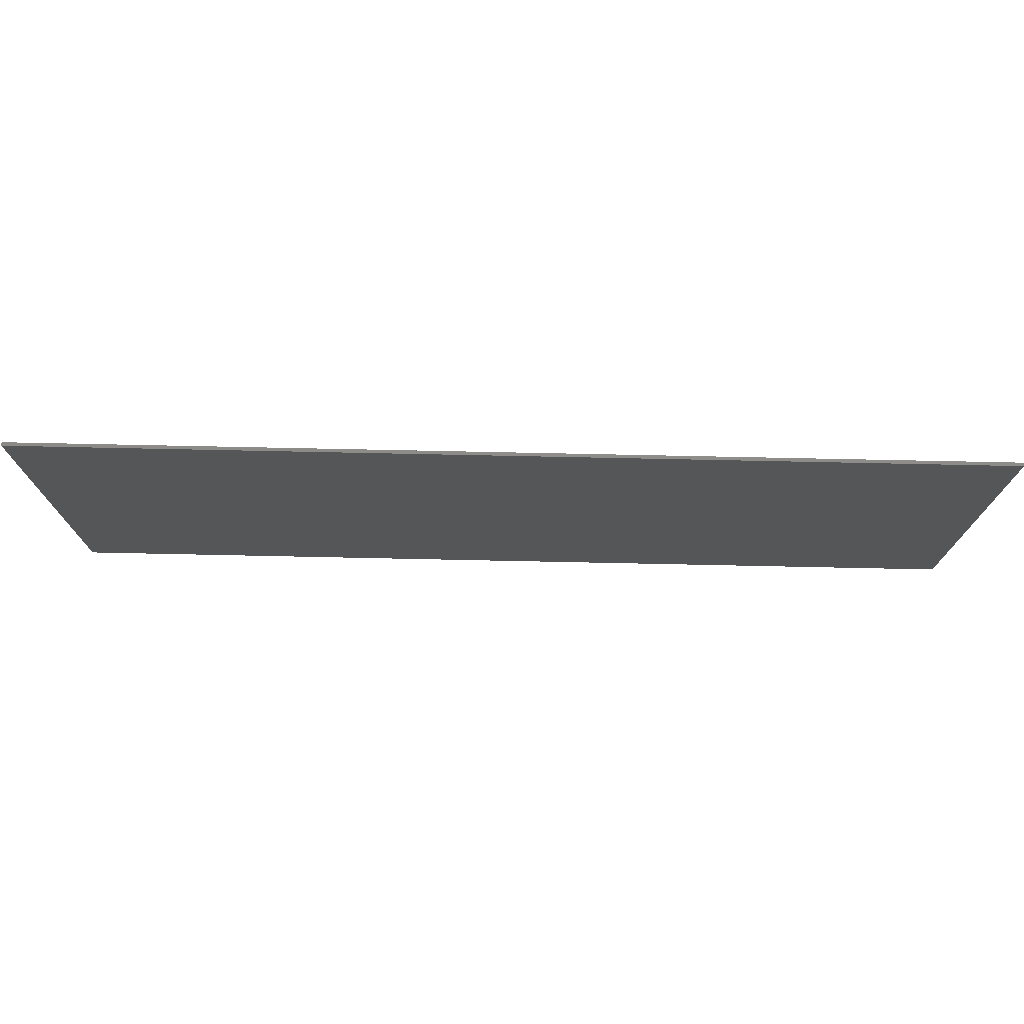
<metadata>
{"format":"stl","ext":"stl","renderer":"f3d","projection":"perspective","resolution":1024,"background":"white","views":[{"elev":74.7,"azim":-178.8,"up":"+Z"}]}
</metadata>
<code>
# stl→obj: 430 verts, 833 faces
v 1.233 -0.01 0.484
v 1.2 -0.01 0.4512
v 1.223 -0.01 0.4608
v 1.2 -0.01 0.2512
v 1.223 -0.01 0.2608
v 1.233 -0.01 0.284
v 1.223 -0.01 0.02884
v 1.233 -0.01 0.052
v 1.2 -0.01 0.01925
v 1.233 -0.01 -0.224
v 1.2 -0.01 -0.2568
v 1.223 -0.01 -0.2472
v 1.2 -0.01 -0.4448
v 1.223 -0.01 -0.4352
v 1.233 -0.01 -0.412
v 0.9952 -0.01 0.4608
v 1.005 -0.01 0.484
v 0.972 -0.01 0.4512
v 1.005 -0.01 -0.412
v 0.972 -0.01 -0.4448
v 0.9952 -0.01 -0.4352
v 0.732 -0.01 -0.4448
v 0.7552 -0.01 -0.4352
v 0.7648 -0.01 -0.412
v 0.7552 -0.01 0.4608
v 0.7648 -0.01 0.484
v 0.732 -0.01 0.4512
v 0.5048 -0.01 0.484
v 0.472 -0.01 0.4512
v 0.4952 -0.01 0.4608
v 0.212 -0.01 0.4512
v 0.2352 -0.01 0.4608
v 0.2448 -0.01 0.484
v -0.02484 -0.01 0.4608
v -0.01525 -0.01 0.484
v -0.048 -0.01 0.4512
v -0.6792 -0.01 0.484
v -0.712 -0.01 0.4512
v -0.6888 -0.01 0.4608
v -0.712 -0.01 -0.4448
v -0.6888 -0.01 -0.4352
v -0.6792 -0.01 -0.412
v -0.9488 -0.01 0.4608
v -0.9392 -0.01 0.484
v -0.972 -0.01 0.4512
v -0.9392 -0.01 -0.412
v -0.972 -0.01 -0.4448
v -0.9488 -0.01 -0.4352
v -1.232 -0.01 0.4512
v -1.209 -0.01 0.4608
v -1.199 -0.01 0.484
v -1.209 -0.01 0.2608
v -1.199 -0.01 0.284
v -1.232 -0.01 0.2512
v -1.199 -0.01 0.052
v -1.232 -0.01 0.01925
v -1.209 -0.01 0.02884
v -1.232 -0.01 -0.2568
v -1.209 -0.01 -0.2472
v -1.199 -0.01 -0.224
v -1.209 -0.01 -0.4352
v -1.199 -0.01 -0.412
v -1.232 -0.01 -0.4448
v 1.167 -0.01 0.484
v 1.2 -0.01 0.6
v 1.156 -0.01 0.484
v 1.2 -0.01 0.2323
v 1.167 -0.01 0.052
v 1.4 -0.01 0.284
v 1.248 -0.01 0.472
v 1.237 -0.01 0.4475
v 1.2 -0.01 0.4323
v 1.167 -0.01 0.284
v 0.972 -0.01 0.6
v 0.9392 -0.01 0.484
v 0.928 -0.01 0.484
v 0.732 -0.01 0.6
v 0.6992 -0.01 0.484
v 0.688 -0.01 0.484
v 0.4392 -0.01 0.484
v 0.476 -0.01 0.6
v 0.428 -0.01 0.484
v 0.212 -0.01 0.6
v 0.168 -0.01 0.484
v 0.1792 -0.01 0.484
v -0.044 -0.01 0.6
v -0.08075 -0.01 0.484
v -0.092 -0.01 0.484
v 1.2 -0.01 0.00032
v 1.167 -0.01 -0.224
v 1.167 -0.01 -0.412
v 1.2 -0.01 -0.2757
v 1.016 -0.01 0.484
v 0.776 -0.01 0.484
v 0.516 -0.01 0.484
v 0.256 -0.01 0.484
v 1.036 -0.01 -0.14
v 0.9392 -0.01 -0.412
v 1.016 -0.01 -0.412
v 1.163 -0.01 -0.2605
v 1.152 -0.01 -0.236
v 1.152 -0.01 0.04
v 1.1 -0.01 0.02
v 1.1 -0.01 -0.072
v 1.011 -0.01 0.131
v 1.152 -0.01 0.272
v 0.868 -0.01 0.212
v 0.6992 -0.01 -0.412
v 0.784 -0.01 -0.104
v 0.928 -0.01 -0.412
v 0.884 -0.01 -0.136
v 0.776 -0.01 -0.412
v 0.264 -0.01 -0.192
v 0.604 -0.01 -0.44
v 0.684 -0.01 -0.044
v 0.6955 -0.01 -0.4485
v 0.6843 -0.01 -0.424
v 1.237 -0.01 -0.4485
v 1.2 -0.01 -0.4637
v 1.4 -0.01 -0.6
v -0.004 -0.01 0.484
v -0.112 -0.01 0.136
v -0.01146 -0.01 0.4475
v -0.048 -0.01 0.4323
v -0.6755 -0.01 0.4475
v -0.532 -0.01 0.356
v -0.6643 -0.01 0.472
v -0.7448 -0.01 0.484
v -0.712 -0.01 0.6
v -0.972 -0.01 0.6
v -1.016 -0.01 0.484
v -1.005 -0.01 0.484
v -1.232 -0.01 0.6
v -1.265 -0.01 0.484
v -1.188 -0.01 0.484
v -0.756 -0.01 0.484
v -0.928 -0.01 0.484
v -0.5 -0.01 0.516
v -1.232 -0.01 -0.2757
v -1.265 -0.01 -0.412
v -1.232 -0.01 0.00032
v -1.265 -0.01 -0.224
v -1.265 -0.01 0.052
v -1.232 -0.01 0.2323
v -1.232 -0.01 0.4323
v -1.265 -0.01 0.284
v -1.269 -0.01 0.4475
v -1.28 -0.01 0.472
v -1.4 -0.01 0.284
v -0.6755 -0.01 -0.4485
v -0.484 -0.01 -0.456
v -0.6643 -0.01 -0.424
v -1.232 -0.01 -0.4637
v -0.972 -0.01 -0.6
v -1.195 -0.01 -0.4485
v -0.7448 -0.01 -0.412
v -0.524 -0.01 -0.196
v -1.195 -0.01 -0.2605
v -1.188 -0.01 -0.412
v -1.016 -0.01 -0.412
v -1.188 -0.01 -0.224
v -1.184 -0.01 0.04
v -1.195 -0.01 0.01546
v -1.195 -0.01 0.2475
v -0.972 -0.01 0.4323
v -1.184 -0.01 0.272
v -0.9355 -0.01 0.4475
v -1.009 -0.01 0.4475
v -1.195 -0.01 0.4475
v -0.756 -0.01 -0.412
v -0.536 -0.01 0.056
v -0.928 -0.01 -0.412
v 1.4 0 0.6
v 1.4 0 -0.6
v -1.4 0 -0.6
v -1.4 0 0.6
v -1.4 -0.01 0.6
v 1.4 -0.01 0.6
v -1.4 -0.01 -0.6
v 1.177 -0.01 0.4608
v 1.177 -0.01 0.2608
v 1.177 -0.01 0.02884
v 1.177 -0.01 -0.2472
v 1.177 -0.01 -0.4352
v 0.9488 -0.01 0.4608
v 0.9488 -0.01 -0.4352
v 0.7088 -0.01 -0.4352
v 0.7088 -0.01 0.4608
v 0.4488 -0.01 0.4608
v 0.1888 -0.01 0.4608
v -0.07116 -0.01 0.4608
v -0.7352 -0.01 0.4608
v -0.7352 -0.01 -0.4352
v -0.9952 -0.01 0.4608
v -1.005 -0.01 -0.412
v -0.9952 -0.01 -0.4352
v -1.255 -0.01 0.4608
v -1.255 -0.01 0.2608
v -1.255 -0.01 0.02884
v -1.255 -0.01 -0.2472
v -1.255 -0.01 -0.4352
v 1.244 -0.01 0.484
v 1.244 -0.01 0.284
v 1.248 -0.01 0.272
v 1.237 -0.01 0.2475
v 1.244 -0.01 0.052
v 1.156 -0.01 0.052
v 1.163 -0.01 0.2475
v 1.156 -0.01 0.284
v 1.163 -0.01 0.4475
v 1.02 -0.01 0.472
v 1.152 -0.01 0.472
v 0.9243 -0.01 0.472
v 0.7797 -0.01 0.472
v 0.6843 -0.01 0.472
v 0.5197 -0.01 0.472
v 0.4243 -0.01 0.472
v 0.2597 -0.01 0.472
v 1.156 -0.01 -0.224
v 1.163 -0.01 0.01546
v 1.244 -0.01 -0.224
v 1.237 -0.01 0.01546
v 1.156 -0.01 -0.412
v 1.244 -0.01 -0.412
v 1.237 -0.01 -0.2605
v -0.00032 -0.01 0.472
v 0.1755 -0.01 0.4475
v 0.1643 -0.01 0.472
v 0.2485 -0.01 0.4475
v 0.4355 -0.01 0.4475
v 0.5085 -0.01 0.4475
v 0.6955 -0.01 0.4475
v 0.7685 -0.01 0.4475
v 0.9355 -0.01 0.4475
v 1.009 -0.01 0.4475
v 1.02 -0.01 -0.424
v 1.152 -0.01 -0.424
v 1.009 -0.01 -0.4485
v 1.163 -0.01 -0.4485
v 0.9243 -0.01 -0.424
v 0.7797 -0.01 -0.424
v 0.9355 -0.01 -0.4485
v 0.7685 -0.01 -0.4485
v 0.708 -0.01 0.276
v 0.972 -0.01 0.4323
v 0.732 -0.01 0.4323
v 0.54 -0.01 0.284
v 0.472 -0.01 0.4323
v 0.5 -0.01 0.244
v 0.212 -0.01 0.4323
v 0.504 -0.01 0.164
v 0.068 -0.01 -0.032
v 0.572 -0.01 0.052
v 0.688 -0.01 -0.412
v 0.8 -0.01 -0.536
v 0.732 -0.01 -0.4637
v 0.972 -0.01 -0.4637
v 1.04 -0.01 -0.6
v 1.248 -0.01 -0.424
v 1.4 -0.01 -0.412
v 1.248 -0.01 0.04
v 1.4 -0.01 0.052
v 1.248 -0.01 -0.236
v 1.4 -0.01 -0.224
v -0.08454 -0.01 0.4475
v -0.272 -0.01 0.3
v -0.09568 -0.01 0.472
v -0.364 -0.01 0.388
v -0.448 -0.01 0.468
v -0.668 -0.01 0.484
v -1.276 -0.01 0.484
v -1.184 -0.01 0.472
v -1.02 -0.01 0.472
v -0.9243 -0.01 0.472
v -0.7597 -0.01 0.472
v -0.7485 -0.01 0.4475
v -0.712 -0.01 0.4323
v -1.28 -0.01 0.272
v -1.276 -0.01 0.284
v -1.269 -0.01 0.2475
v -1.4 -0.01 0.052
v -1.28 -0.01 0.04
v -1.276 -0.01 0.052
v -1.269 -0.01 0.01546
v -1.4 -0.01 -0.224
v -1.28 -0.01 -0.236
v -1.276 -0.01 -0.224
v -1.269 -0.01 -0.2605
v -1.4 -0.01 -0.412
v -1.28 -0.01 -0.424
v -1.276 -0.01 -0.412
v -1.269 -0.01 -0.4485
v -1.184 -0.01 -0.424
v -1.02 -0.01 -0.424
v -1.009 -0.01 -0.4485
v -0.7597 -0.01 -0.424
v -0.9243 -0.01 -0.424
v -0.7485 -0.01 -0.4485
v -0.9355 -0.01 -0.4485
v -1.188 -0.01 0.052
v -1.188 -0.01 0.284
v -0.972 -0.01 -0.4637
v -0.712 -0.01 -0.4637
v -0.464 -0.01 -0.6
v -0.668 -0.01 -0.412
v -0.508 -0.01 -0.324
v -1.184 -0.01 -0.236
v -0.48 -0.01 -0.224
v -0.484 -0.01 -0.184
v -0.412 -0.01 -0.14
v -0.372 -0.01 -0.16
v -0.364 -0.01 0.116
v -0.352 -0.01 0.164
v -0.388 -0.01 0.136
v -0.496 -0.01 -0.012
v -0.508 -0.01 0.056
v -0.508 -0.01 0.092
v -0.44 -0.01 0.236
v -0.388 -0.01 0.22
v -0.324 -0.01 0.236
v -0.308 -0.01 0.296
v -0.38 -0.01 0.352
v 0.032 -0.01 -0.044
v -0.088 -0.01 0.06
v 0.524 -0.01 -0.432
v 0.944 -0.01 -0.6
v -0.26 -0.01 -0.312
v -0.392 -0.01 -0.308
v -0.264 -0.01 -0.336
v -0.436 -0.01 0.144
v -0.476 -0.01 0.164
v -0.436 -0.01 0.1
v -0.26 -0.01 0.112
v -0.16 -0.01 0.124
v -0.236 -0.01 0.196
v -0.132 -0.01 -0.028
v 0.816 -0.01 -0.58
v 0.12 -0.01 -0.6
v 0.552 -0.01 -0.46
v 0.28 -0.01 -0.48
v 0.1 -0.01 -0.476
v -0.044 -0.01 -0.352
v -0.116 -0.01 -0.328
v -0.236 -0.01 -0.36
v -0.208 -0.01 -0.288
v -0.164 -0.01 -0.012
v -0.124 -0.01 0.088
v -0.176 -0.01 0.06
v -0.42 -0.01 -0.024
v -0.432 -0.01 0.064
v -0.272 -0.01 0.188
v -0.28 -0.01 0.264
v -0.44 -0.01 0.184
v -0.42 -0.01 0.312
v -0.408 -0.01 0.38
v -0.48 -0.01 0.436
v 0.936 -0.01 0.1508
v 0.865 -0.01 0.004966
v 0.852 -0.01 -0.032
v 0.936 -0.01 -0.0388
v 0.86 -0.01 0.18
v 0.686 -0.01 0.25
v 0.792 -0.01 0.116
v 0.56 -0.01 0.26
v 0.54 -0.01 0.232
v 0.188 -0.01 -0.352
v 0.084 -0.01 -0.436
v 0.276 -0.01 -0.444
v 0.816 -0.01 0.048
v 0.84 -0.01 0.056
v -0.416 -0.01 -0.6
v -0.436 -0.01 -0.484
v -0.384 -0.01 -0.432
v -0.444 -0.01 -0.432
v -0.352 -0.01 -0.46
v -0.364 -0.01 -0.28
v -0.476 -0.01 -0.26
v -0.468 -0.01 -0.336
v -0.484 -0.01 -0.148
v -0.348 -0.01 -0.088
v -0.312 -0.01 -0.096
v -0.304 -0.01 -0.036
v -0.344 -0.01 -0.064
v -0.436 -0.01 -0.056
v -0.496 -0.01 0.256
v -0.504 -0.01 0.184
v -0.412 -0.01 0.26
v -0.472 -0.01 0.248
v -0.36 -0.01 0.26
v -0.284 -0.01 0.116
v -0.348 -0.01 0.06
v -0.284 -0.01 0.076
v -0.28 -0.01 0.036
v -0.232 -0.01 0.072
v -0.224 -0.01 -0.1
v -0.188 -0.01 -0.116
v -0.24 -0.01 -0.152
v -0.184 -0.01 -0.164
v -0.12 -0.01 -0.12
v -0.088 -0.01 -0.16
v 0.056 -0.01 -0.076
v 0.088 -0.01 -0.096
v -0.028 -0.01 -0.216
v 0 -0.01 -0.24
v -0.06 -0.01 -0.312
v 0.016 -0.01 -0.312
v 0.044 -0.01 -0.336
v 0.112 -0.01 -0.268
v 0.18 -0.01 -0.268
v 0.22 -0.01 -0.2
v 0.248 -0.01 -0.24
v 0.16 -0.01 -0.336
v 0.036 -0.01 -0.44
v 0.268 -0.01 -0.26
v 0.676 -0.01 -0.516
v 0.936 -0.01 0.056
v 1.003 -0.01 -0.01103
v 1.031 -0.01 0.056
v 0.869 -0.01 0.123
v 0.884 -0.01 0.16
v 0.536 -0.01 0.164
v 0.604 -0.01 0.06
v 0.708 -0.01 -0.028
v 0.8 -0.01 -0.08
v 0.892 -0.01 -0.112
v 1.012 -0.01 -0.112
v 1.076 -0.01 -0.06
v 1.076 -0.01 0.008
v 0.788 -0.01 0.032
v 0.824 -0.01 0.108
f 1 2 3
f 4 5 6
f 7 8 9
f 10 11 12
f 13 14 15
f 16 17 18
f 19 20 21
f 22 23 24
f 25 26 27
f 28 29 30
f 31 32 33
f 34 35 36
f 37 38 39
f 40 41 42
f 43 44 45
f 46 47 48
f 49 50 51
f 52 53 54
f 55 56 57
f 58 59 60
f 61 62 63
f 64 1 65
f 66 64 65
f 8 67 68
f 69 70 71
f 72 73 6
f 74 75 17
f 75 74 76
f 26 77 78
f 79 78 77
f 80 28 81
f 81 82 80
f 83 84 85
f 86 87 35
f 86 88 87
f 89 90 10
f 91 15 92
f 85 33 83
f 66 65 93
f 94 76 74
f 77 95 79
f 82 81 96
f 97 98 19
f 97 19 99
f 100 101 97
f 102 103 104
f 105 106 107
f 108 24 109
f 110 111 112
f 113 114 115
f 114 116 117
f 118 119 120
f 83 121 84
f 122 123 124
f 125 126 127
f 128 37 129
f 130 131 132
f 130 132 44
f 51 133 134
f 130 135 131
f 136 129 137
f 128 129 136
f 138 86 129
f 62 139 140
f 141 142 60
f 143 55 144
f 53 145 146
f 147 148 149
f 150 151 152
f 153 154 155
f 156 42 157
f 158 159 160
f 161 162 163
f 164 165 166
f 165 46 167
f 165 168 169
f 170 171 172
f 173 174 175
f 173 175 176
f 177 178 173
f 177 173 176
f 179 177 176
f 179 176 175
f 120 179 175
f 120 175 174
f 178 120 174
f 178 174 173
f 2 1 64
f 2 64 180
f 4 6 73
f 4 73 181
f 68 182 9
f 68 9 8
f 90 183 11
f 90 11 10
f 91 184 13
f 91 13 15
f 75 185 18
f 75 18 17
f 98 186 20
f 98 20 19
f 108 187 22
f 108 22 24
f 78 188 27
f 78 27 26
f 80 189 29
f 80 29 28
f 85 190 31
f 85 31 33
f 87 191 36
f 87 36 35
f 128 192 38
f 128 38 37
f 156 193 40
f 156 40 42
f 132 194 45
f 132 45 44
f 195 196 47
f 195 47 46
f 49 51 134
f 49 134 197
f 54 53 146
f 54 146 198
f 143 199 56
f 143 56 55
f 142 200 58
f 142 58 60
f 140 201 63
f 140 63 62
f 65 1 202
f 65 202 178
f 178 202 70
f 178 70 69
f 203 204 69
f 203 69 71
f 69 204 205
f 69 205 206
f 67 8 206
f 67 206 205
f 207 68 67
f 207 67 208
f 72 6 203
f 72 203 71
f 209 73 72
f 209 72 210
f 93 211 212
f 93 212 66
f 213 76 94
f 213 94 214
f 215 79 95
f 215 95 216
f 217 82 96
f 217 96 218
f 74 17 93
f 74 93 65
f 77 26 94
f 77 94 74
f 81 28 95
f 81 95 77
f 219 90 89
f 219 89 220
f 89 10 221
f 89 221 222
f 223 91 92
f 223 92 100
f 92 15 224
f 92 224 225
f 83 33 96
f 83 96 81
f 226 123 227
f 226 227 228
f 218 229 230
f 218 230 217
f 216 231 232
f 216 232 215
f 214 233 234
f 214 234 213
f 211 235 210
f 211 210 212
f 99 236 237
f 99 237 223
f 236 238 239
f 236 239 237
f 240 110 112
f 240 112 241
f 242 240 241
f 242 241 243
f 111 110 98
f 111 98 97
f 97 99 223
f 97 223 100
f 97 101 219
f 97 219 104
f 104 219 220
f 104 220 102
f 105 103 102
f 105 102 207
f 105 207 208
f 105 208 106
f 244 107 106
f 244 106 209
f 209 210 235
f 209 235 245
f 244 209 245
f 244 245 234
f 244 234 233
f 244 233 246
f 244 246 232
f 244 232 247
f 247 232 231
f 247 231 248
f 249 247 248
f 249 248 230
f 249 230 229
f 249 229 250
f 249 250 122
f 249 122 251
f 251 122 252
f 251 252 253
f 253 252 113
f 253 113 115
f 114 117 254
f 114 254 115
f 115 254 108
f 115 108 109
f 109 24 112
f 109 112 111
f 255 256 116
f 255 116 114
f 243 256 255
f 243 255 242
f 257 242 255
f 257 255 258
f 238 257 258
f 238 258 239
f 119 239 258
f 119 258 120
f 259 118 120
f 259 120 260
f 206 261 262
f 206 262 69
f 262 261 222
f 262 222 221
f 221 263 264
f 221 264 262
f 264 263 225
f 264 225 224
f 224 259 260
f 224 260 264
f 86 35 121
f 86 121 83
f 228 84 121
f 228 121 226
f 122 250 227
f 122 227 123
f 122 124 265
f 122 265 266
f 266 265 267
f 266 267 268
f 269 268 267
f 269 267 88
f 269 88 86
f 269 86 138
f 138 270 127
f 138 127 126
f 129 37 270
f 129 270 138
f 130 44 137
f 130 137 129
f 271 134 133
f 271 133 177
f 133 51 135
f 133 135 130
f 135 272 273
f 135 273 131
f 137 274 275
f 137 275 136
f 274 167 276
f 274 276 275
f 272 169 168
f 272 168 273
f 126 125 277
f 126 277 46
f 148 271 177
f 148 177 149
f 149 278 279
f 149 279 147
f 280 278 149
f 280 149 281
f 281 282 283
f 281 283 280
f 284 282 281
f 284 281 285
f 285 286 287
f 285 287 284
f 288 286 285
f 288 285 289
f 289 290 291
f 289 291 288
f 292 290 289
f 292 289 179
f 159 293 294
f 159 294 160
f 293 155 295
f 293 295 294
f 296 170 172
f 296 172 297
f 298 296 297
f 298 297 299
f 291 140 139
f 291 139 288
f 139 62 159
f 139 159 158
f 287 142 141
f 287 141 284
f 141 60 161
f 141 161 163
f 283 143 144
f 283 144 280
f 144 55 300
f 144 300 164
f 279 146 145
f 279 145 147
f 145 53 301
f 145 301 169
f 153 292 179
f 153 179 154
f 154 302 295
f 154 295 155
f 299 302 154
f 299 154 298
f 303 298 154
f 303 154 304
f 150 303 304
f 150 304 151
f 305 152 151
f 305 151 306
f 170 156 157
f 170 157 171
f 157 42 305
f 157 305 306
f 160 195 307
f 160 307 158
f 46 172 171
f 46 171 126
f 195 46 165
f 195 165 307
f 161 307 165
f 161 165 162
f 300 162 165
f 300 165 164
f 301 166 165
f 301 165 169
f 46 277 276
f 46 276 167
f 308 309 157
f 310 309 311
f 312 313 314
f 315 316 171
f 316 317 171
f 318 319 320
f 321 268 322
f 323 252 324
f 325 114 113
f 258 255 326
f 327 328 329
f 330 331 332
f 314 330 332
f 333 334 335
f 323 324 336
f 326 337 338
f 339 340 338
f 341 338 340
f 342 343 344
f 343 345 344
f 311 309 308
f 346 347 348
f 349 350 316
f 351 352 320
f 319 318 353
f 354 355 356
f 105 107 357
f 358 359 360
f 361 362 363
f 364 365 362
f 66 212 64
f 1 70 202
f 106 73 209
f 204 203 6
f 68 207 102
f 206 8 261
f 219 101 90
f 10 263 221
f 237 91 223
f 259 224 15
f 75 76 213
f 93 17 211
f 110 240 98
f 19 236 99
f 215 78 79
f 214 94 26
f 108 254 117
f 112 24 241
f 82 217 80
f 28 216 95
f 228 85 84
f 218 96 33
f 87 88 267
f 136 275 128
f 37 127 270
f 296 156 170
f 152 305 42
f 132 131 273
f 137 44 274
f 160 294 195
f 46 297 172
f 148 134 271
f 272 135 51
f 146 279 278
f 301 53 166
f 283 282 143
f 55 162 300
f 286 142 287
f 307 161 60
f 140 291 290
f 159 62 293
f 366 367 368
f 369 358 370
f 226 121 35
f 151 304 371
f 151 371 372
f 373 374 372
f 373 372 375
f 329 373 375
f 329 375 344
f 329 344 345
f 329 345 327
f 327 345 376
f 327 376 328
f 377 328 376
f 377 376 308
f 151 372 374
f 151 374 378
f 306 151 378
f 306 378 377
f 157 306 377
f 157 377 308
f 379 157 309
f 379 309 310
f 380 310 311
f 380 311 381
f 380 381 382
f 380 382 383
f 383 382 349
f 383 349 384
f 384 349 316
f 384 316 315
f 157 379 315
f 157 315 171
f 317 316 350
f 317 350 332
f 314 332 350
f 314 350 312
f 330 314 313
f 330 313 353
f 331 330 353
f 331 353 385
f 386 331 385
f 386 385 126
f 171 317 386
f 171 386 126
f 138 126 385
f 138 385 356
f 269 138 356
f 269 356 355
f 322 355 354
f 322 354 387
f 387 354 388
f 387 388 318
f 389 387 318
f 389 318 320
f 321 389 320
f 321 320 352
f 355 322 268
f 355 268 269
f 321 352 266
f 321 266 268
f 352 351 335
f 352 335 266
f 335 351 390
f 335 390 333
f 333 390 391
f 333 391 392
f 392 391 393
f 392 393 394
f 394 393 348
f 394 348 334
f 334 348 347
f 334 347 122
f 335 334 122
f 335 122 266
f 324 347 346
f 324 346 336
f 336 346 395
f 336 395 396
f 396 395 397
f 396 397 398
f 399 396 398
f 399 398 400
f 323 399 400
f 323 400 401
f 252 323 401
f 252 401 402
f 122 347 324
f 122 324 252
f 402 401 403
f 402 403 404
f 404 403 343
f 404 343 405
f 405 343 342
f 405 342 406
f 406 342 407
f 406 407 408
f 408 407 409
f 408 409 410
f 410 409 411
f 410 411 113
f 113 252 402
f 113 402 410
f 366 412 413
f 366 413 367
f 367 413 341
f 367 341 368
f 325 340 339
f 325 339 114
f 113 411 414
f 113 414 325
f 114 339 415
f 114 415 255
f 255 415 337
f 255 337 326
f 328 377 378
f 328 378 374
f 328 374 373
f 328 373 329
f 384 315 379
f 384 379 310
f 384 310 380
f 384 380 383
f 331 386 317
f 331 317 332
f 322 387 389
f 322 389 321
f 333 392 394
f 333 394 334
f 336 396 399
f 336 399 323
f 404 405 406
f 404 406 408
f 338 337 415
f 338 415 339
f 338 341 413
f 338 413 375
f 371 338 375
f 371 375 372
f 412 411 409
f 412 409 407
f 413 412 407
f 413 407 342
f 375 413 342
f 375 342 344
f 403 401 400
f 403 400 343
f 343 400 398
f 343 398 345
f 376 345 398
f 376 398 397
f 308 376 397
f 308 397 311
f 381 311 397
f 381 397 395
f 382 381 395
f 382 395 346
f 382 346 348
f 382 348 393
f 349 382 393
f 349 393 391
f 350 349 391
f 350 391 312
f 312 391 390
f 312 390 313
f 313 390 351
f 313 351 320
f 313 320 319
f 313 319 353
f 353 318 388
f 353 388 385
f 385 388 354
f 385 354 356
f 416 358 360
f 416 360 417
f 416 417 418
f 416 418 105
f 416 105 357
f 416 357 419
f 420 357 107
f 420 107 361
f 361 107 244
f 361 244 362
f 362 244 247
f 362 247 364
f 364 247 249
f 364 249 365
f 365 249 251
f 365 251 421
f 421 251 253
f 421 253 422
f 422 253 115
f 422 115 423
f 423 115 109
f 423 109 424
f 424 109 111
f 424 111 425
f 425 111 97
f 425 97 426
f 426 97 104
f 426 104 427
f 427 104 103
f 427 103 428
f 418 428 103
f 418 103 105
f 359 358 369
f 359 369 429
f 363 429 369
f 363 369 430
f 361 363 430
f 361 430 420
f 419 357 420
f 419 420 430
f 428 418 417
f 428 417 427
f 426 427 417
f 426 417 360
f 425 426 360
f 425 360 359
f 424 425 359
f 424 359 429
f 423 424 429
f 423 429 422
f 422 429 363
f 422 363 362
f 421 422 362
f 421 362 365
f 180 64 212
f 180 212 210
f 2 180 210
f 2 210 72
f 3 2 72
f 3 72 71
f 1 3 71
f 1 71 70
f 181 73 106
f 181 106 208
f 4 181 208
f 4 208 67
f 5 4 67
f 5 67 205
f 6 5 205
f 6 205 204
f 182 68 102
f 182 102 220
f 9 182 220
f 9 220 89
f 7 9 89
f 7 89 222
f 8 7 222
f 8 222 261
f 183 90 101
f 183 101 100
f 11 183 100
f 11 100 92
f 12 11 92
f 12 92 225
f 10 12 225
f 10 225 263
f 184 91 237
f 184 237 239
f 13 184 239
f 13 239 119
f 14 13 119
f 14 119 118
f 15 14 118
f 15 118 259
f 185 75 213
f 185 213 234
f 18 185 234
f 18 234 245
f 16 18 245
f 16 245 235
f 17 16 235
f 17 235 211
f 186 98 240
f 186 240 242
f 20 186 242
f 20 242 257
f 21 20 257
f 21 257 238
f 19 21 238
f 19 238 236
f 188 78 215
f 188 215 232
f 27 188 232
f 27 232 246
f 25 27 246
f 25 246 233
f 26 25 233
f 26 233 214
f 187 108 117
f 187 117 116
f 22 187 116
f 22 116 256
f 23 22 256
f 23 256 243
f 24 23 243
f 24 243 241
f 189 80 217
f 189 217 230
f 29 189 230
f 29 230 248
f 30 29 248
f 30 248 231
f 28 30 231
f 28 231 216
f 190 85 228
f 190 228 227
f 31 190 227
f 31 227 250
f 32 31 250
f 32 250 229
f 33 32 229
f 33 229 218
f 191 87 267
f 191 267 265
f 36 191 265
f 36 265 124
f 34 36 124
f 34 124 123
f 35 34 123
f 35 123 226
f 192 128 275
f 192 275 276
f 38 192 276
f 38 276 277
f 39 38 277
f 39 277 125
f 37 39 125
f 37 125 127
f 193 156 296
f 193 296 298
f 40 193 298
f 40 298 303
f 41 40 303
f 41 303 150
f 42 41 150
f 42 150 152
f 194 132 273
f 194 273 168
f 45 194 168
f 45 168 165
f 43 45 165
f 43 165 167
f 44 43 167
f 44 167 274
f 196 195 294
f 196 294 295
f 47 196 295
f 47 295 302
f 48 47 302
f 48 302 299
f 46 48 299
f 46 299 297
f 197 134 148
f 197 148 147
f 49 197 147
f 49 147 145
f 50 49 145
f 50 145 169
f 51 50 169
f 51 169 272
f 198 146 278
f 198 278 280
f 54 198 280
f 54 280 144
f 52 54 144
f 52 144 164
f 53 52 164
f 53 164 166
f 199 143 282
f 199 282 284
f 56 199 284
f 56 284 141
f 57 56 141
f 57 141 163
f 55 57 163
f 55 163 162
f 200 142 286
f 200 286 288
f 58 200 288
f 58 288 139
f 59 58 139
f 59 139 158
f 60 59 158
f 60 158 307
f 201 140 290
f 201 290 292
f 63 201 292
f 63 292 153
f 61 63 153
f 61 153 155
f 62 61 155
f 62 155 293
f 412 366 414
f 412 414 411
f 402 404 408
f 402 408 410
f 368 341 340
f 368 340 325
f 414 366 368
f 414 368 325
f 416 419 370
f 416 370 358
f 430 369 370
f 430 370 419

</code>
